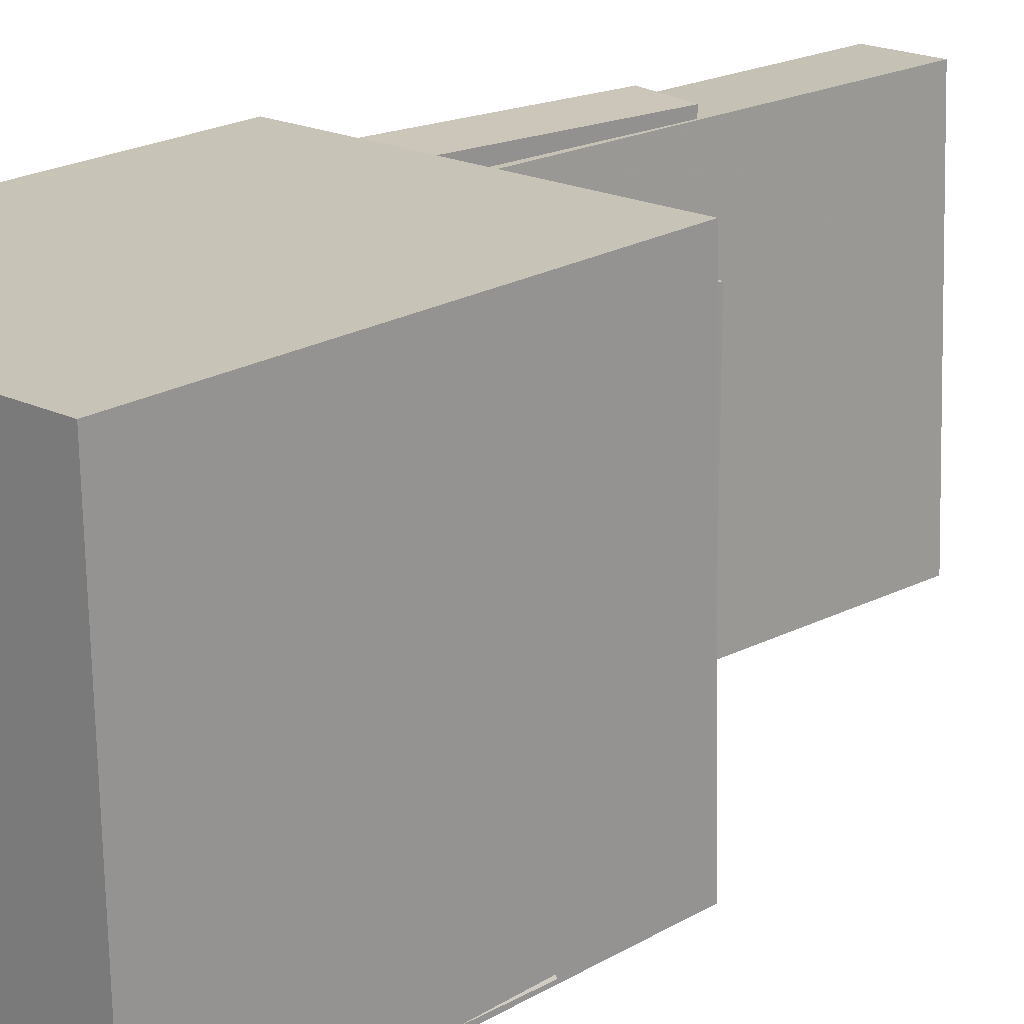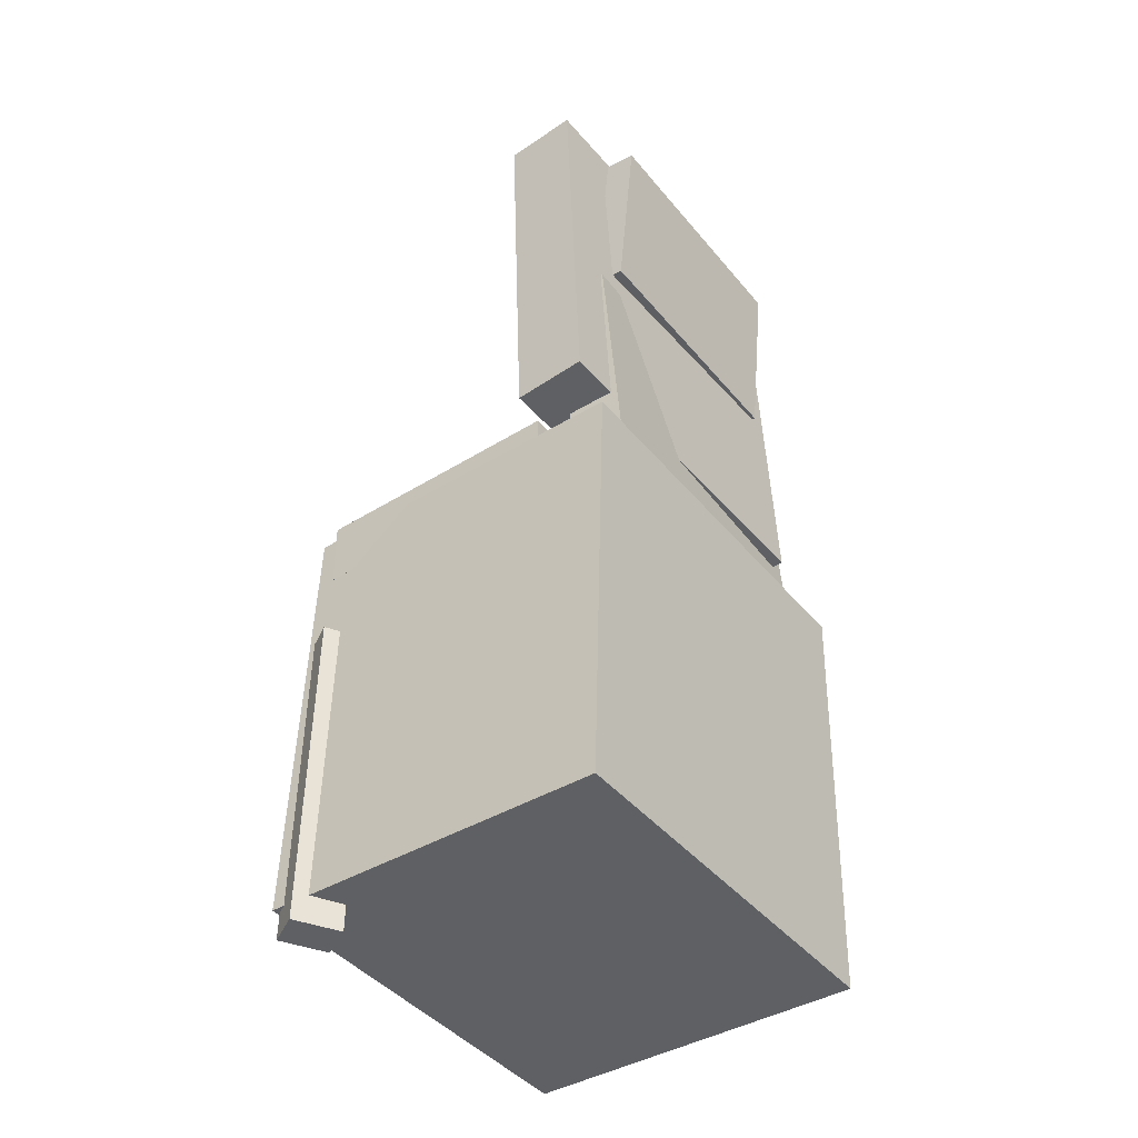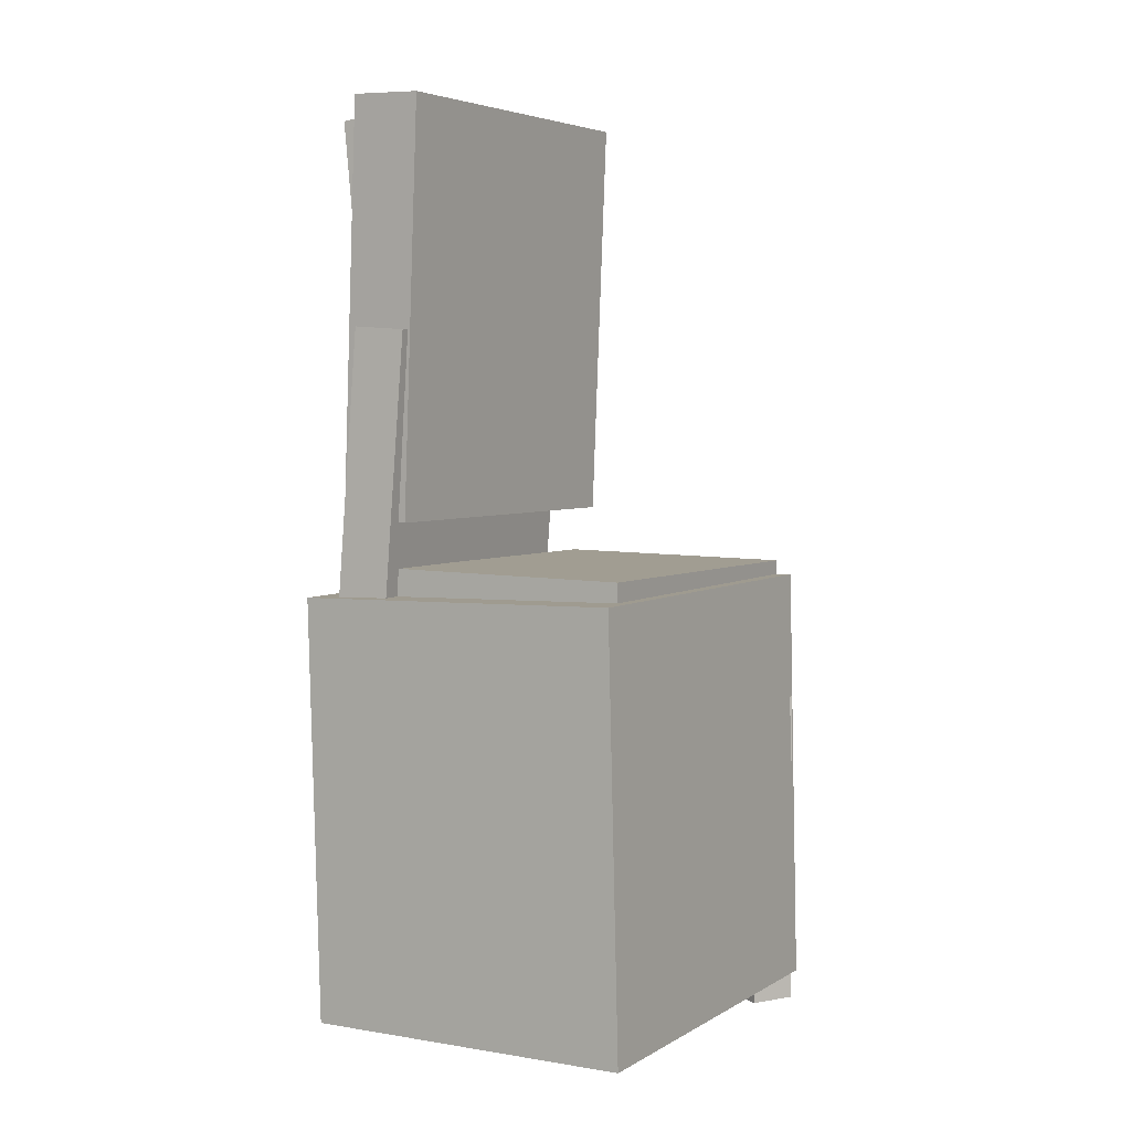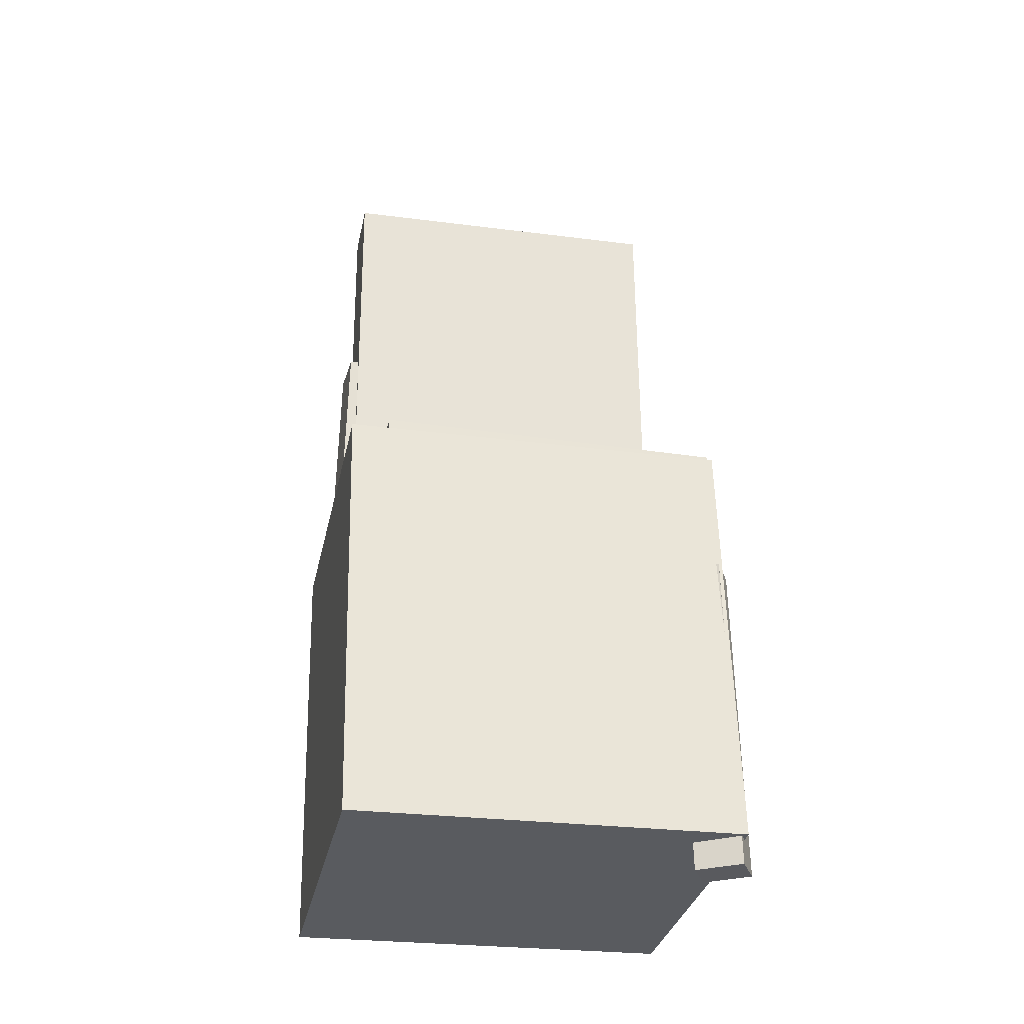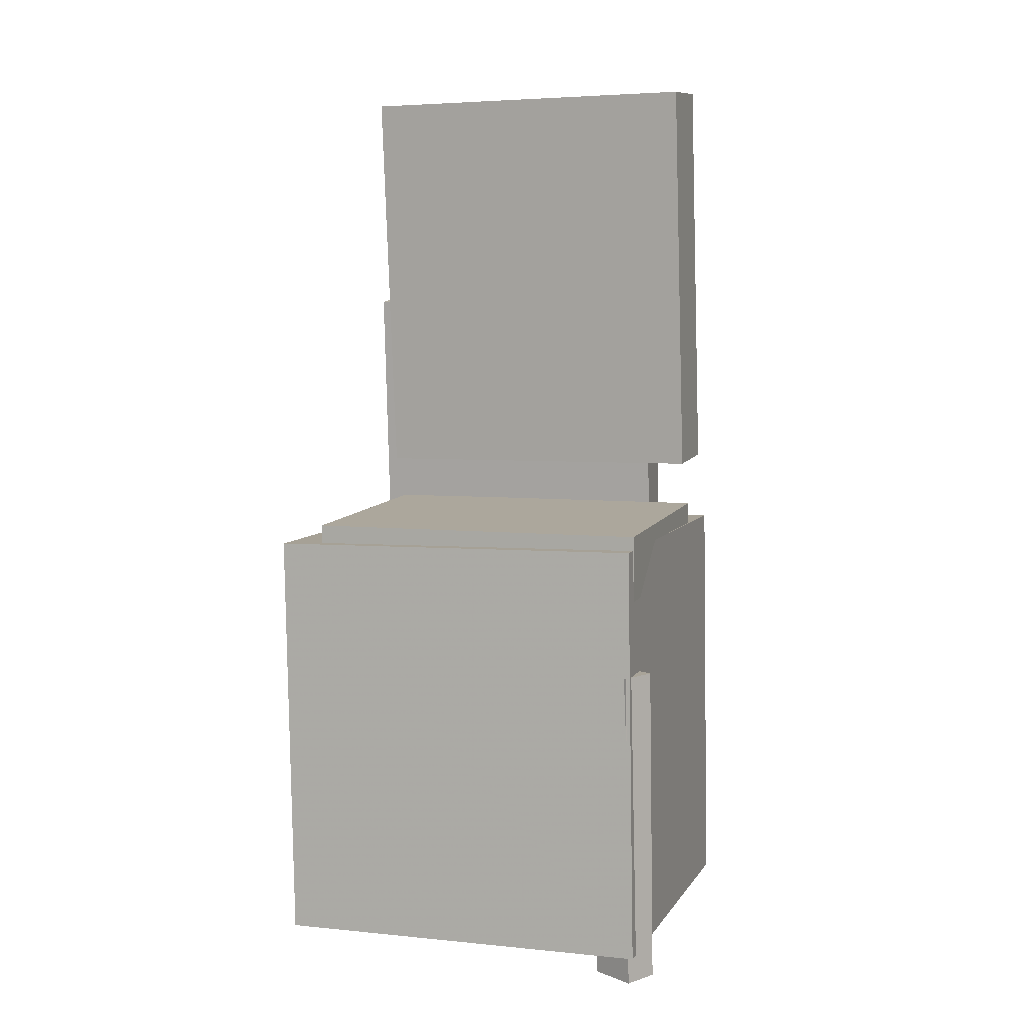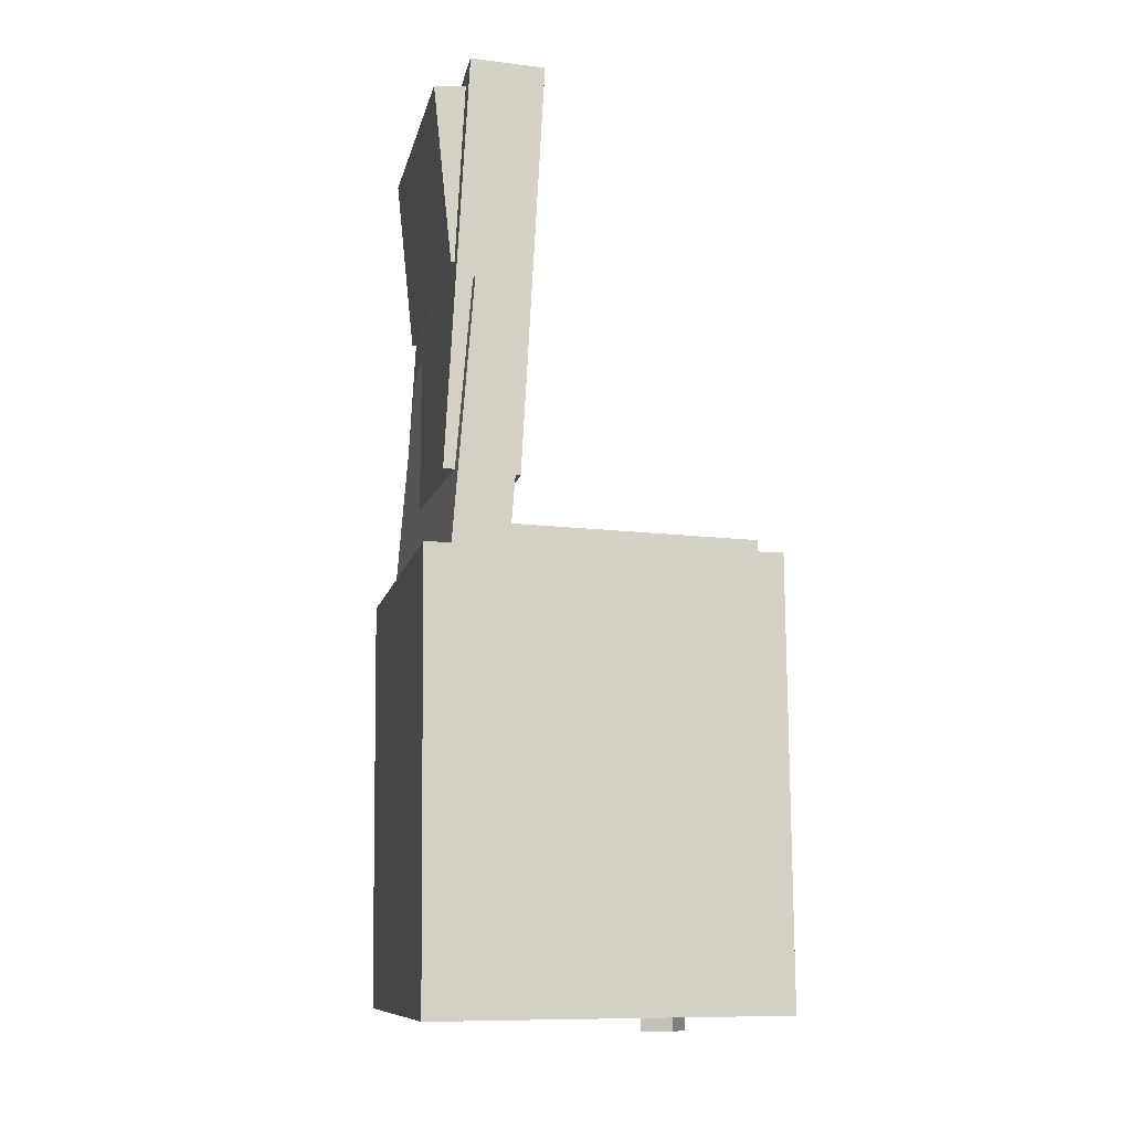
<metadata>
{"format":"obj","ext":"obj","renderer":"f3d","projection":"perspective","resolution":1024,"background":"white","views":[{"elev":19.0,"azim":44.1,"up":"+Z"},{"elev":-42.1,"azim":-143.6,"up":"+Y"},{"elev":3.5,"azim":31.0,"up":"+Y"},{"elev":-31.9,"azim":77.8,"up":"+Y"},{"elev":7.5,"azim":108.7,"up":"+Y"},{"elev":-11.8,"azim":-11.7,"up":"+Y"}]}
</metadata>
<code>
v -0.1263 0.4083 -0.1027
v -0.1239 0.4096 0.1283
v -0.09864 0.4112 -0.103
v -0.09621 0.4125 0.128
v -0.1098 0.2486 -0.1019
v -0.1074 0.2499 0.1291
v -0.08215 0.2515 -0.1022
v -0.07972 0.2528 0.1287
f 1.0 7.0 5.0
f 1.0 3.0 7.0
f 1.0 4.0 3.0
f 1.0 2.0 4.0
f 3.0 8.0 7.0
f 3.0 4.0 8.0
f 5.0 7.0 8.0
f 5.0 8.0 6.0
f 1.0 5.0 6.0
f 1.0 6.0 2.0
f 2.0 6.0 8.0
f 2.0 8.0 4.0
v -0.06661 -0.03446 -0.1657
v -0.06409 -0.03709 0.14
v -0.06539 0.0252 -0.1652
v -0.06287 0.02257 0.1405
v 0.1524 -0.03891 -0.1676
v 0.1549 -0.04155 0.1382
v 0.1536 0.02075 -0.1671
v 0.1562 0.01811 0.1387
f 9.0 15.0 13.0
f 9.0 11.0 15.0
f 9.0 12.0 11.0
f 9.0 10.0 12.0
f 11.0 16.0 15.0
f 11.0 12.0 16.0
f 13.0 15.0 16.0
f 13.0 16.0 14.0
f 9.0 13.0 14.0
f 9.0 14.0 10.0
f 10.0 14.0 16.0
f 10.0 16.0 12.0
v -0.02539 0.4293 -0.1576
v -0.03087 0.4243 0.1516
v -0.04383 0.06735 -0.1639
v -0.04931 0.06228 0.1453
v -0.09021 0.4327 -0.1587
v -0.09569 0.4276 0.1505
v -0.1087 0.07067 -0.165
v -0.1141 0.0656 0.1442
f 17.0 23.0 21.0
f 17.0 19.0 23.0
f 17.0 20.0 19.0
f 17.0 18.0 20.0
f 19.0 24.0 23.0
f 19.0 20.0 24.0
f 21.0 23.0 24.0
f 21.0 24.0 22.0
f 17.0 21.0 22.0
f 17.0 22.0 18.0
f 18.0 22.0 24.0
f 18.0 24.0 20.0
v 0.1426 -0.3915 -0.1859
v 0.1435 -0.1055 -0.181
v 0.1699 -0.3919 -0.1701
v 0.1707 -0.1059 -0.1653
v 0.1217 -0.3921 -0.1496
v 0.1225 -0.1061 -0.1447
v 0.1489 -0.3924 -0.1338
v 0.1497 -0.1064 -0.129
f 25.0 31.0 29.0
f 25.0 27.0 31.0
f 25.0 28.0 27.0
f 25.0 26.0 28.0
f 27.0 32.0 31.0
f 27.0 28.0 32.0
f 29.0 31.0 32.0
f 29.0 32.0 30.0
f 25.0 29.0 30.0
f 25.0 30.0 26.0
f 26.0 30.0 32.0
f 26.0 32.0 28.0
v -0.103 0.2291 -0.1219
v -0.09085 0.2299 0.1581
v -0.05507 0.2253 -0.124
v -0.0429 0.2262 0.1561
v -0.1244 -0.04516 -0.1202
v -0.1122 -0.04431 0.1599
v -0.07643 -0.04891 -0.1222
v -0.06425 -0.04806 0.1578
f 33.0 39.0 37.0
f 33.0 35.0 39.0
f 33.0 36.0 35.0
f 33.0 34.0 36.0
f 35.0 40.0 39.0
f 35.0 36.0 40.0
f 37.0 39.0 40.0
f 37.0 40.0 38.0
f 33.0 37.0 38.0
f 33.0 38.0 34.0
f 34.0 38.0 40.0
f 34.0 40.0 36.0
v -0.1333 -0.003205 0.1728
v -0.1285 -0.3784 0.1645
v 0.1673 0.0006475 0.1737
v 0.1721 -0.3746 0.1653
v -0.1324 0.004349 -0.1671
v -0.1276 -0.3709 -0.1755
v 0.1682 0.008201 -0.1663
v 0.173 -0.367 -0.1746
f 41.0 47.0 45.0
f 41.0 43.0 47.0
f 41.0 44.0 43.0
f 41.0 42.0 44.0
f 43.0 48.0 47.0
f 43.0 44.0 48.0
f 45.0 47.0 48.0
f 45.0 48.0 46.0
f 41.0 45.0 46.0
f 41.0 46.0 42.0
f 42.0 46.0 48.0
f 42.0 48.0 44.0

</code>
